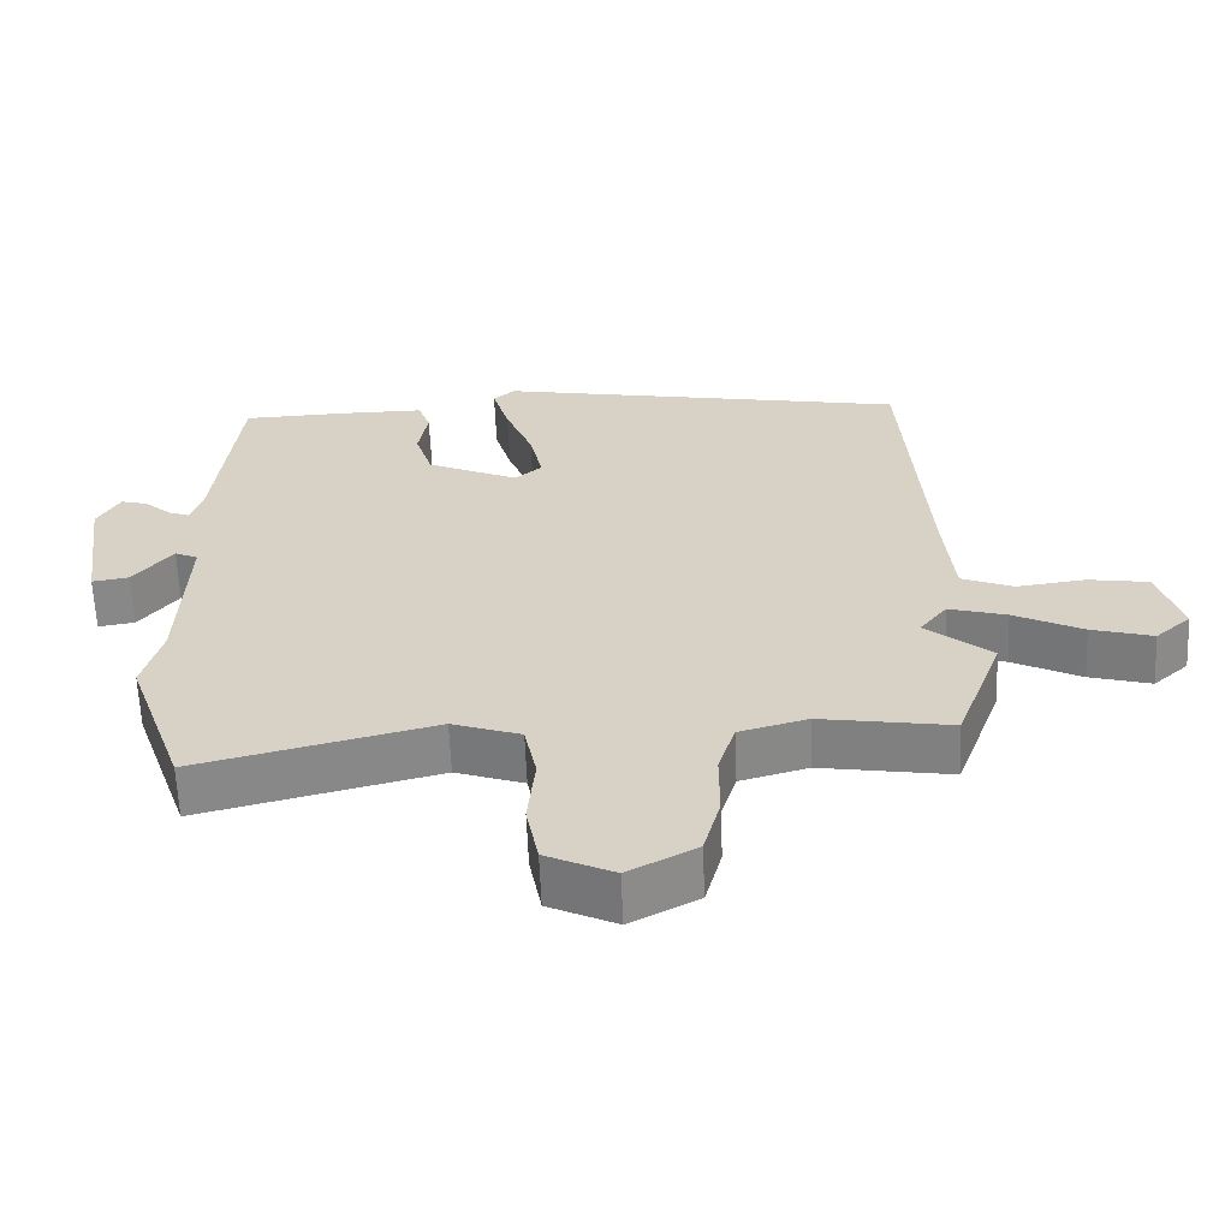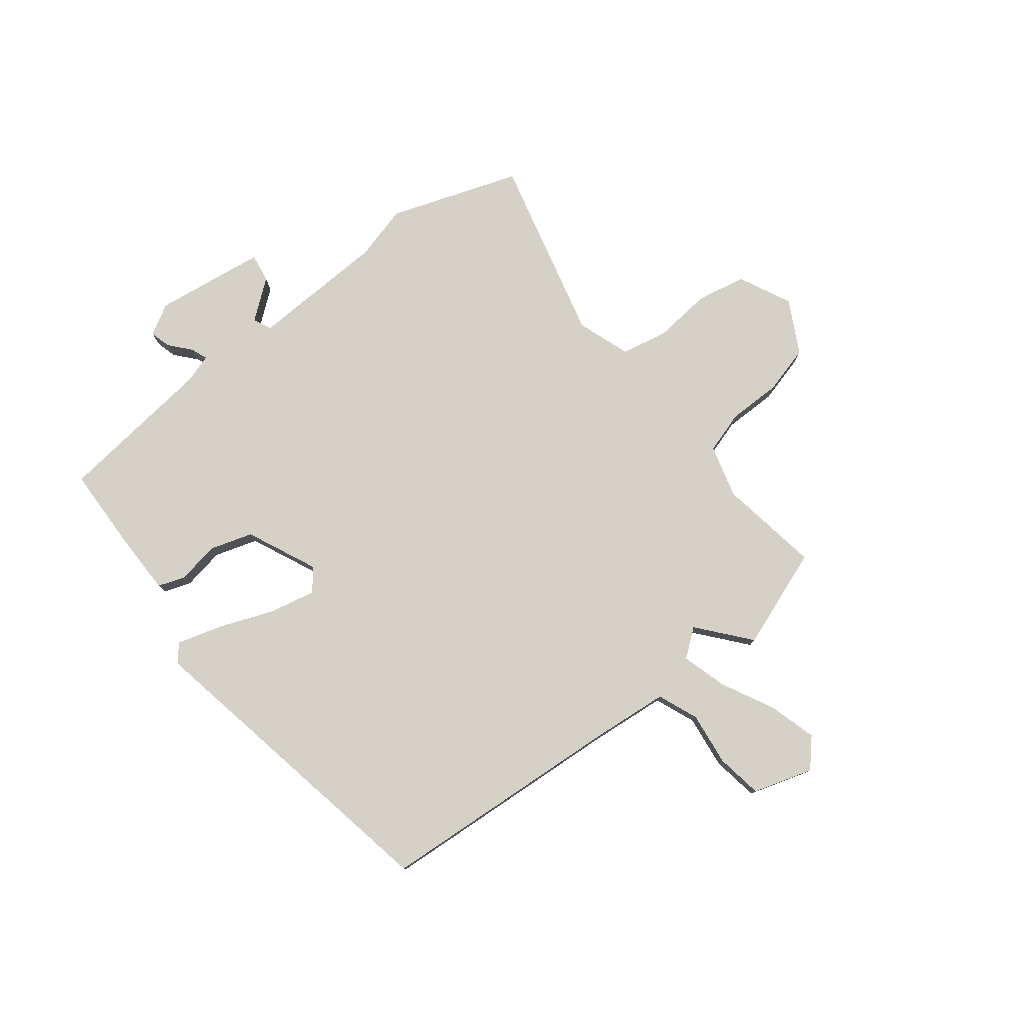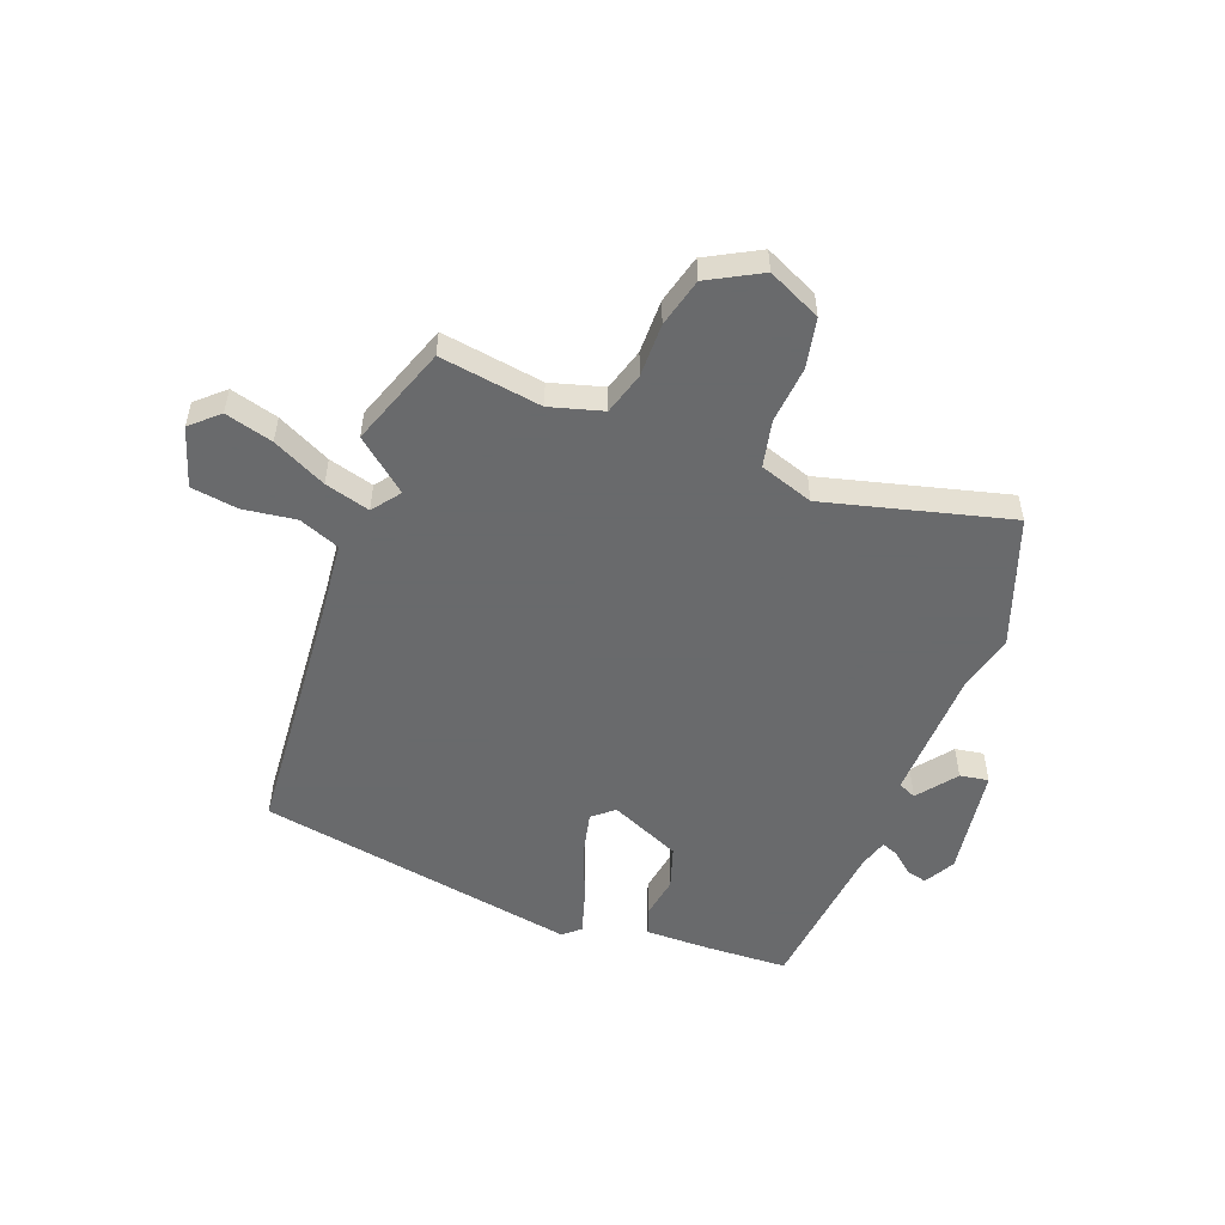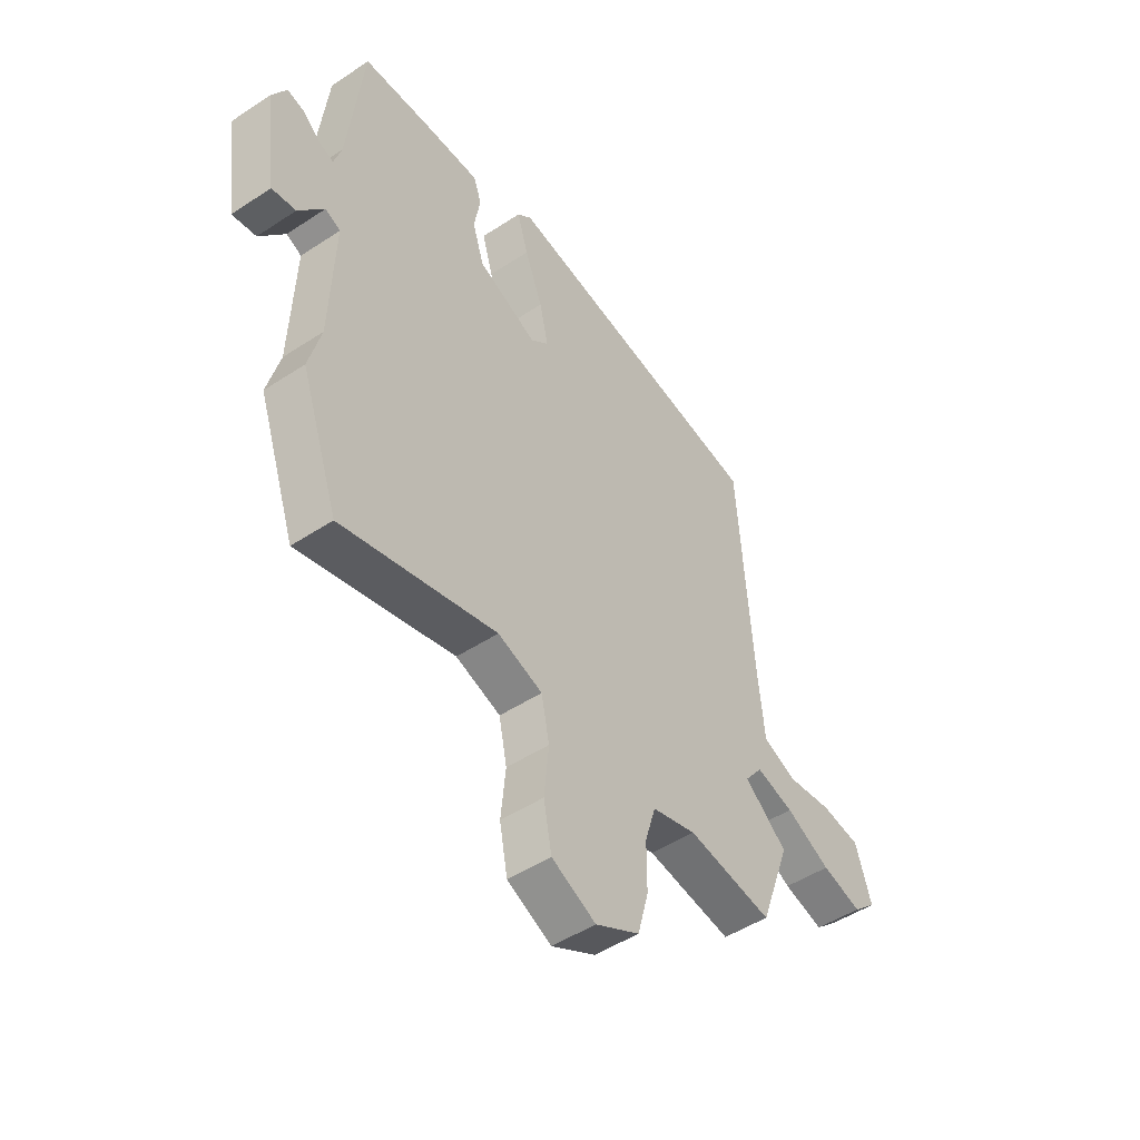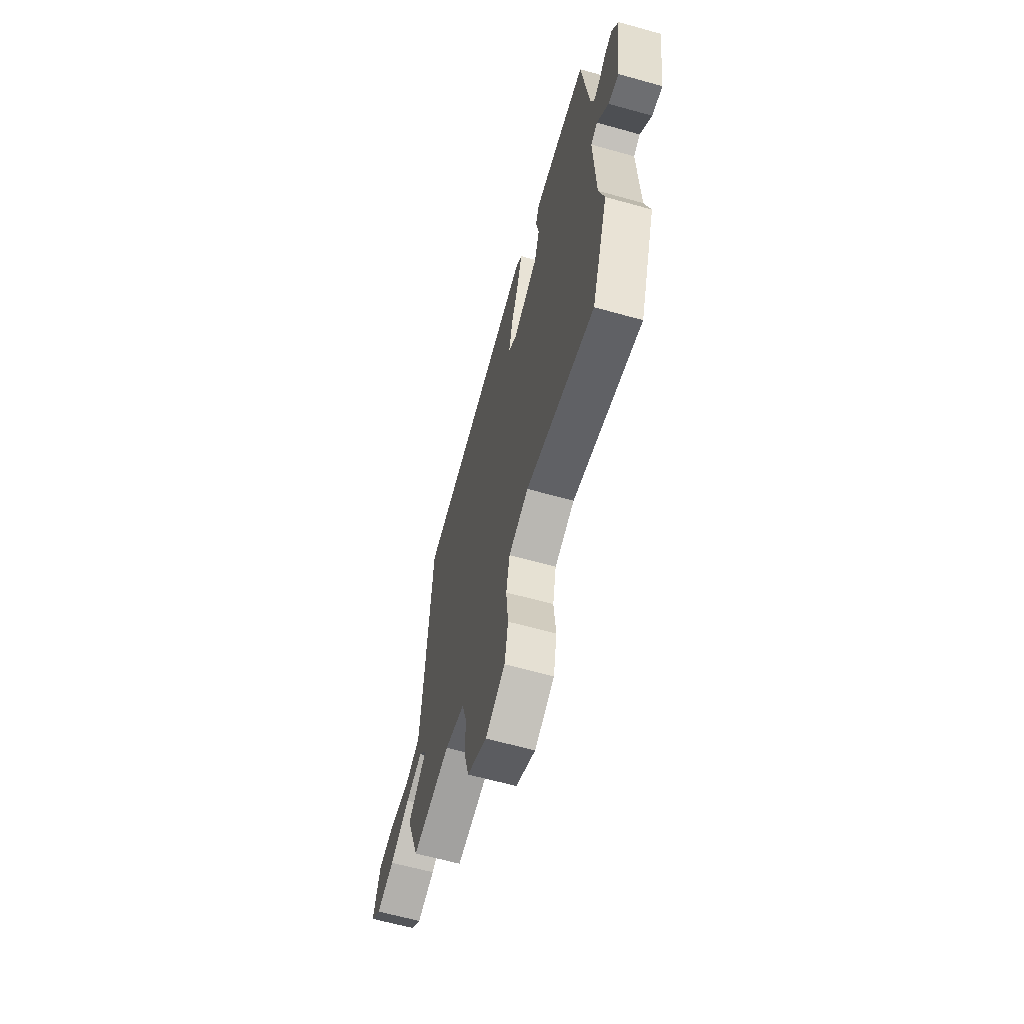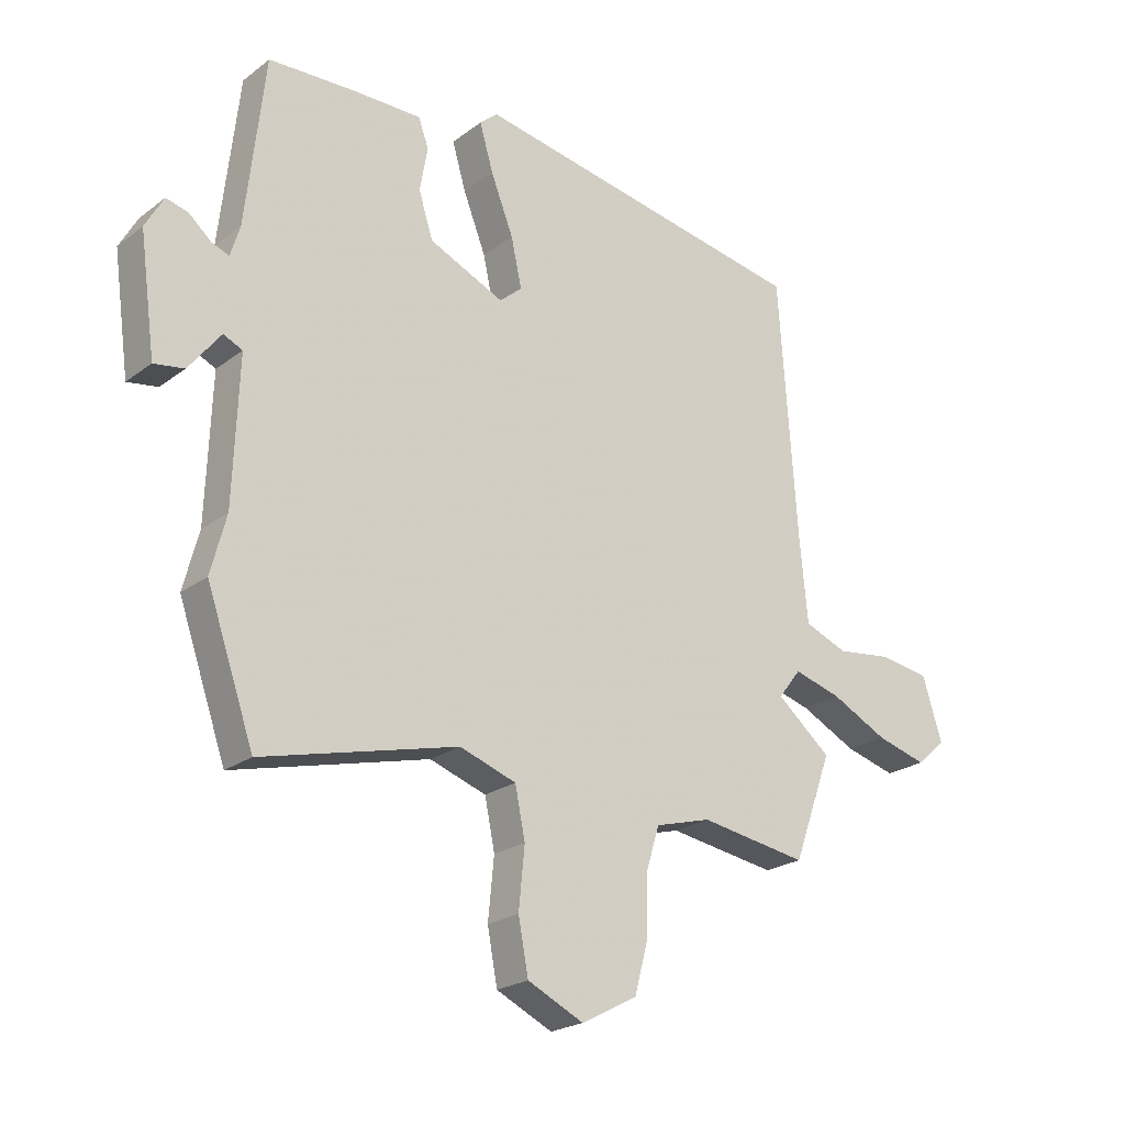
<metadata>
{"format":"obj","ext":"obj","renderer":"f3d","projection":"perspective","resolution":1024,"background":"white","views":[{"elev":-62.1,"azim":2.4,"up":"+Z"},{"elev":78.7,"azim":52.0,"up":"+Y"},{"elev":-52.9,"azim":159.8,"up":"+Y"},{"elev":-48.5,"azim":-53.6,"up":"+Z"},{"elev":-63.2,"azim":-105.8,"up":"+Z"},{"elev":-22.4,"azim":-38.2,"up":"+Z"}]}
</metadata>
<code>
v -0.473 0.07 -0.578
v -0.553 0.07 -0.348
v -0.527 0.07 -0.25
v -0.518 0.07 -0.008
v -0.55 0.07 0.007
v -0.604 0.07 -0.062
v -0.655 0.07 -0.07
v -0.682 0.07 0.127
v -0.651 0.07 0.182
v -0.614 0.07 0.172
v -0.576 0.07 0.139
v -0.547 0.07 0.128
v -0.531 0.07 0.18
v -0.499 0.07 0.463
v -0.352 0.07 0.468
v -0.237 0.07 0.468
v -0.22 0.07 0.42
v -0.233 0.07 0.345
v -0.209 0.07 0.269
v -0.083 0.07 0.212
v -0.045 0.07 0.244
v -0.063 0.07 0.326
v -0.101 0.07 0.423
v -0.124 0.07 0.502
v -0.094 0.07 0.528
v 0.478 0.07 0.422
v 0.509 0.07 -0.019
v 0.522 0.07 -0.157
v 0.594 0.07 -0.186
v 0.689 0.07 -0.174
v 0.772 0.07 -0.187
v 0.805 0.07 -0.293
v 0.756 0.07 -0.337
v 0.671 0.07 -0.313
v 0.576 0.07 -0.265
v 0.496 0.07 -0.242
v 0.458 0.07 -0.291
v 0.549 0.07 -0.367
v 0.484 0.07 -0.545
v 0.303 0.07 -0.516
v 0.209 0.07 -0.542
v 0.186 0.07 -0.617
v 0.186 0.07 -0.712
v 0.163 0.07 -0.798
v 0.069 0.07 -0.848
v -0.025 0.07 -0.803
v -0.042 0.07 -0.714
v -0.032 0.07 -0.612
v -0.049 0.07 -0.529
v -0.144 0.07 -0.496
v -0.473 0 -0.578
v -0.553 0 -0.348
v -0.527 0 -0.25
v -0.518 0 -0.008
v -0.55 0 0.007
v -0.604 0 -0.062
v -0.655 0 -0.07
v -0.682 0 0.127
v -0.651 0 0.182
v -0.614 0 0.172
v -0.576 0 0.139
v -0.547 0 0.128
v -0.531 0 0.18
v -0.499 0 0.463
v -0.352 0 0.468
v -0.237 0 0.468
v -0.22 0 0.42
v -0.233 0 0.345
v -0.209 0 0.269
v -0.083 0 0.212
v -0.045 0 0.244
v -0.063 0 0.326
v -0.101 0 0.423
v -0.124 0 0.502
v -0.094 0 0.528
v 0.478 0 0.422
v 0.509 0 -0.019
v 0.522 0 -0.157
v 0.594 0 -0.186
v 0.689 0 -0.174
v 0.772 0 -0.187
v 0.805 0 -0.293
v 0.756 0 -0.337
v 0.671 0 -0.313
v 0.576 0 -0.265
v 0.496 0 -0.242
v 0.458 0 -0.291
v 0.549 0 -0.367
v 0.484 0 -0.545
v 0.303 0 -0.516
v 0.209 0 -0.542
v 0.186 0 -0.617
v 0.186 0 -0.712
v 0.163 0 -0.798
v 0.069 0 -0.848
v -0.025 0 -0.803
v -0.042 0 -0.714
v -0.032 0 -0.612
v -0.049 0 -0.529
v -0.144 0 -0.496
f 45 46 47 48
f 45 48 49
f 42 43 44 45
f 41 42 45 49
f 40 41 49 50
f 37 38 39 40
f 32 33 34 35
f 32 35 36
f 29 30 31 32
f 28 29 32 36
f 27 28 36 37
f 22 23 24 25
f 21 22 25 26
f 20 21 26 27
f 15 16 17 18
f 13 14 15 18
f 12 13 18 19
f 8 9 10 11
f 8 11 12
f 5 6 7 8
f 4 5 8 12
f 50 1 2 3
f 50 3 4
f 20 27 37 40
f 19 20 40 50
f 4 12 19 50
f 98 97 96 95
f 99 98 95
f 95 94 93 92
f 99 95 92 91
f 100 99 91 90
f 90 89 88 87
f 85 84 83 82
f 86 85 82
f 82 81 80 79
f 86 82 79 78
f 87 86 78 77
f 75 74 73 72
f 76 75 72 71
f 77 76 71 70
f 68 67 66 65
f 68 65 64 63
f 69 68 63 62
f 61 60 59 58
f 62 61 58
f 58 57 56 55
f 62 58 55 54
f 53 52 51 100
f 54 53 100
f 90 87 77 70
f 100 90 70 69
f 100 69 62 54
f 1 51 52 2
f 2 52 53 3
f 3 53 54 4
f 4 54 55 5
f 5 55 56 6
f 6 56 57 7
f 7 57 58 8
f 8 58 59 9
f 9 59 60 10
f 10 60 61 11
f 11 61 62 12
f 12 62 63 13
f 13 63 64 14
f 14 64 65 15
f 15 65 66 16
f 16 66 67 17
f 17 67 68 18
f 18 68 69 19
f 19 69 70 20
f 20 70 71 21
f 21 71 72 22
f 22 72 73 23
f 23 73 74 24
f 24 74 75 25
f 25 75 76 26
f 26 76 77 27
f 27 77 78 28
f 28 78 79 29
f 29 79 80 30
f 30 80 81 31
f 31 81 82 32
f 32 82 83 33
f 33 83 84 34
f 34 84 85 35
f 35 85 86 36
f 36 86 87 37
f 37 87 88 38
f 38 88 89 39
f 39 89 90 40
f 40 90 91 41
f 41 91 92 42
f 42 92 93 43
f 43 93 94 44
f 44 94 95 45
f 45 95 96 46
f 46 96 97 47
f 47 97 98 48
f 48 98 99 49
f 49 99 100 50
f 50 100 51 1

</code>
